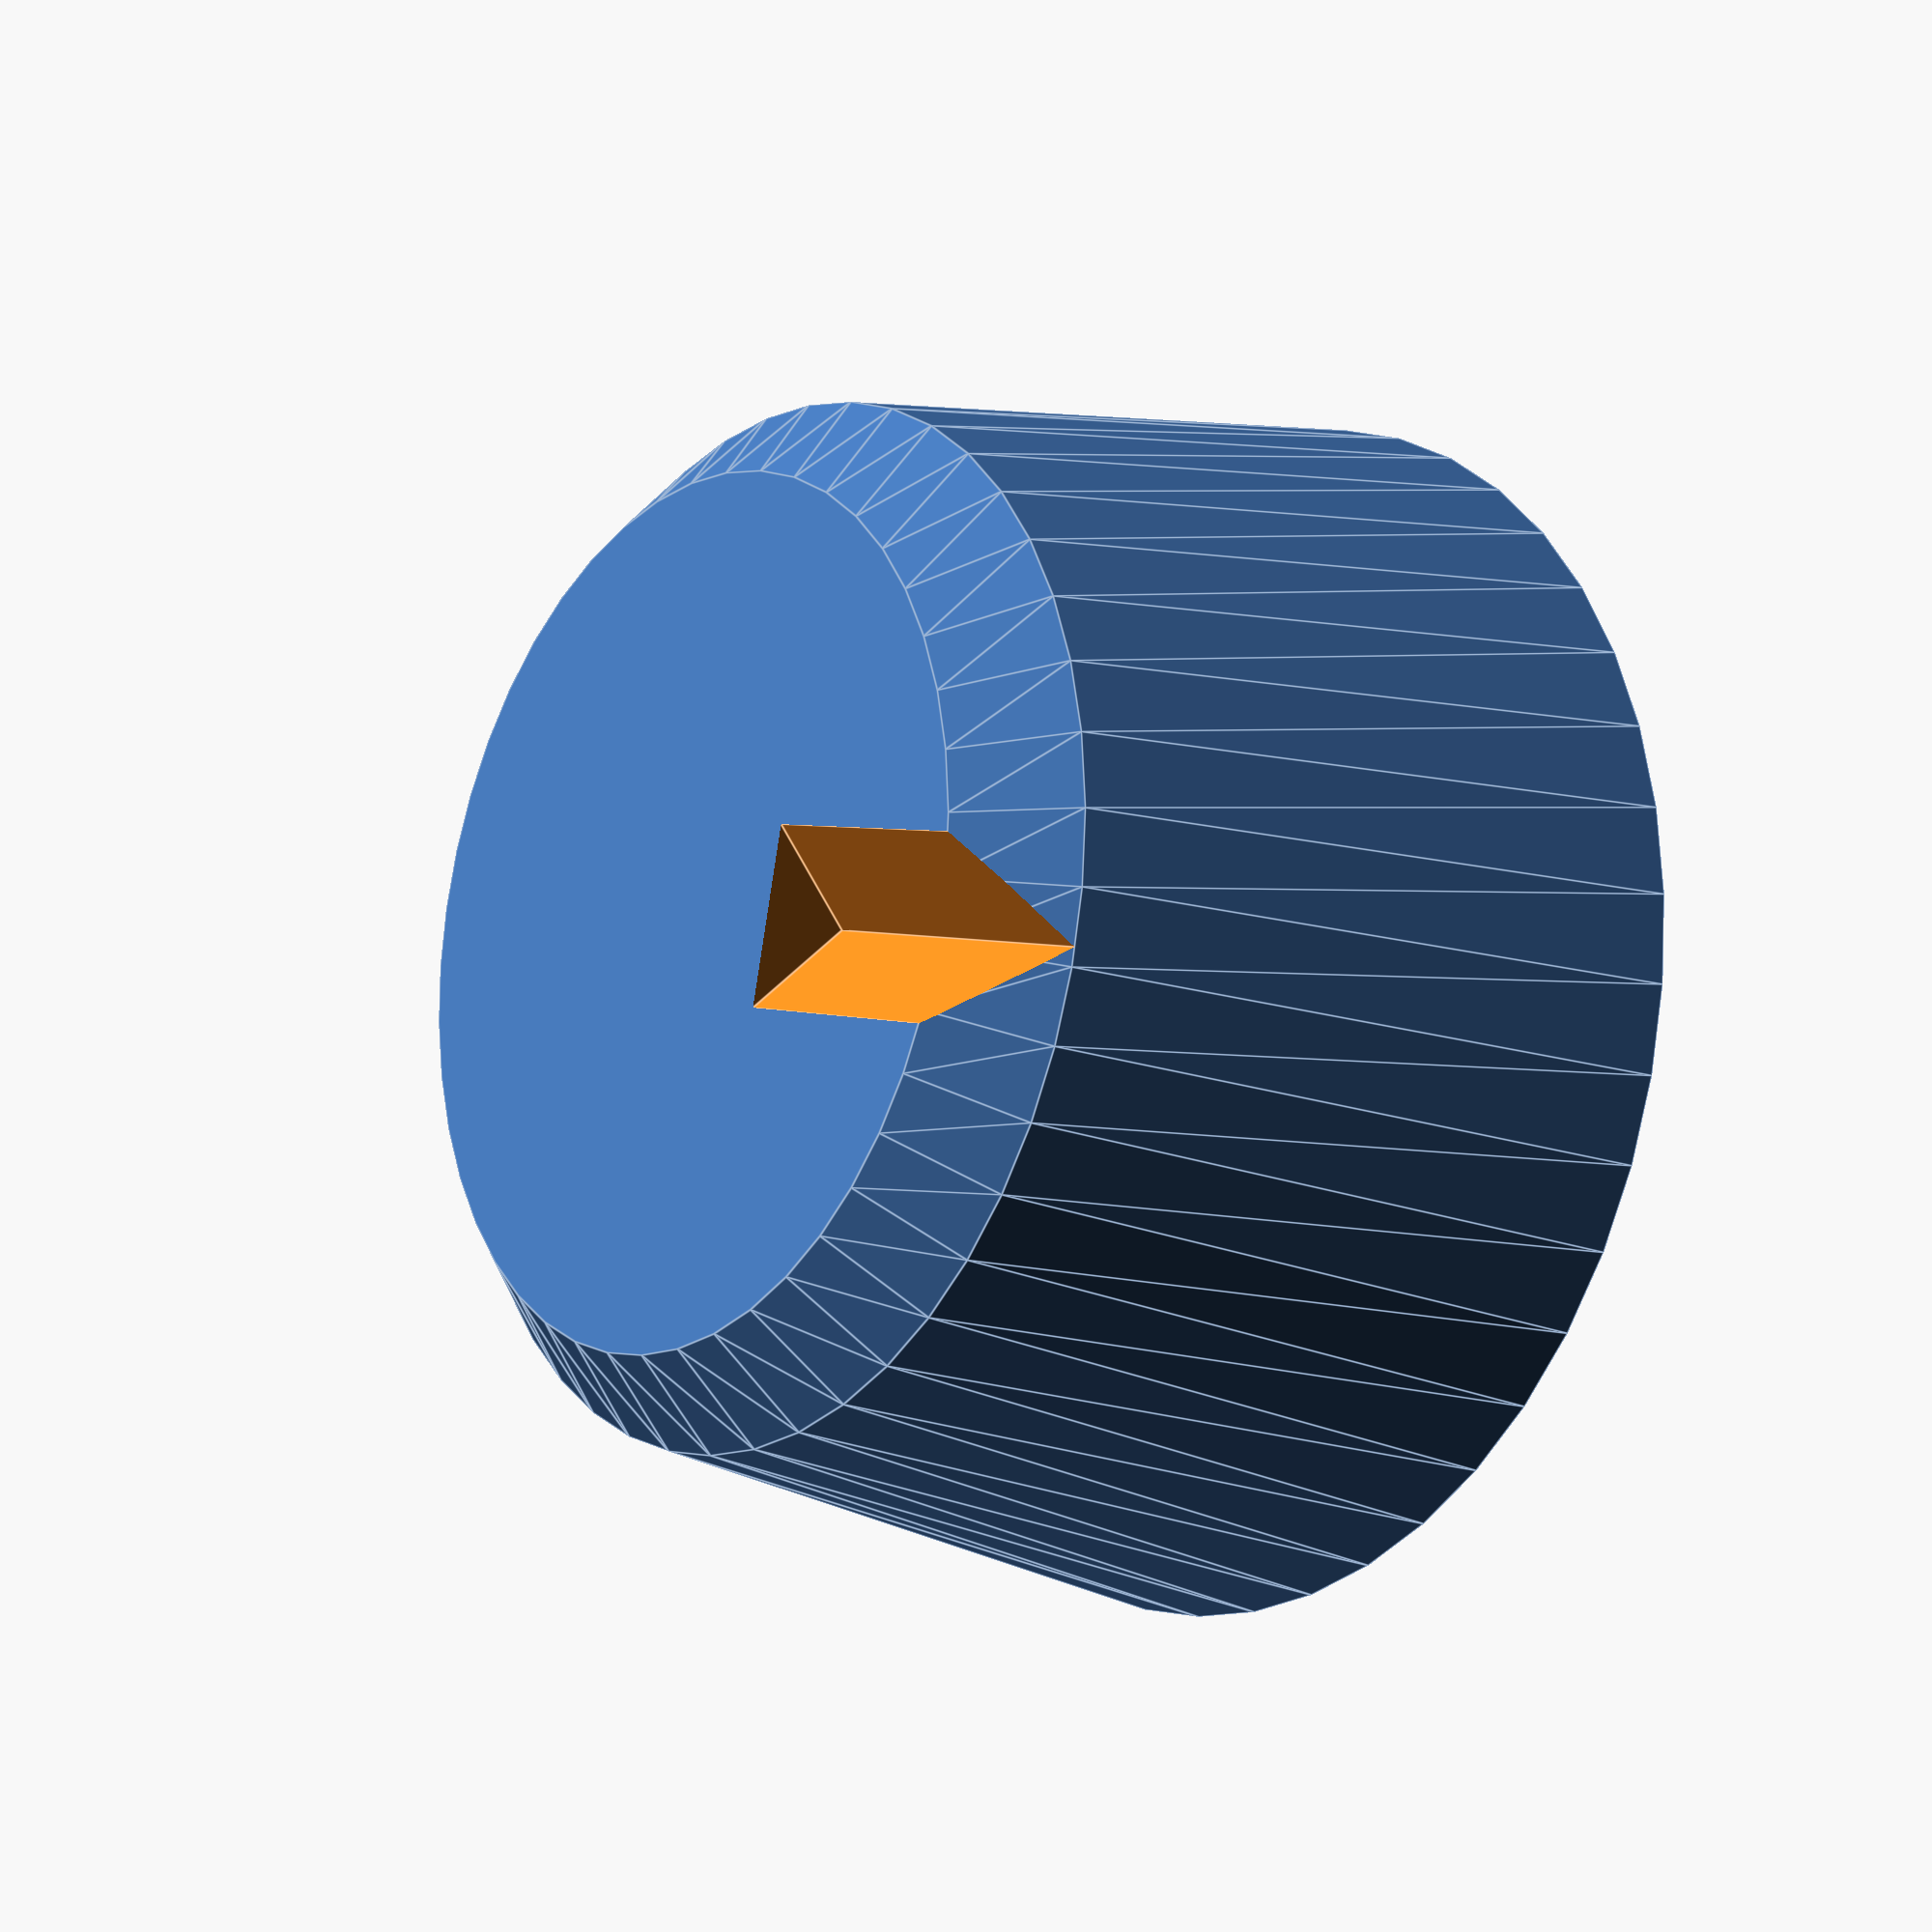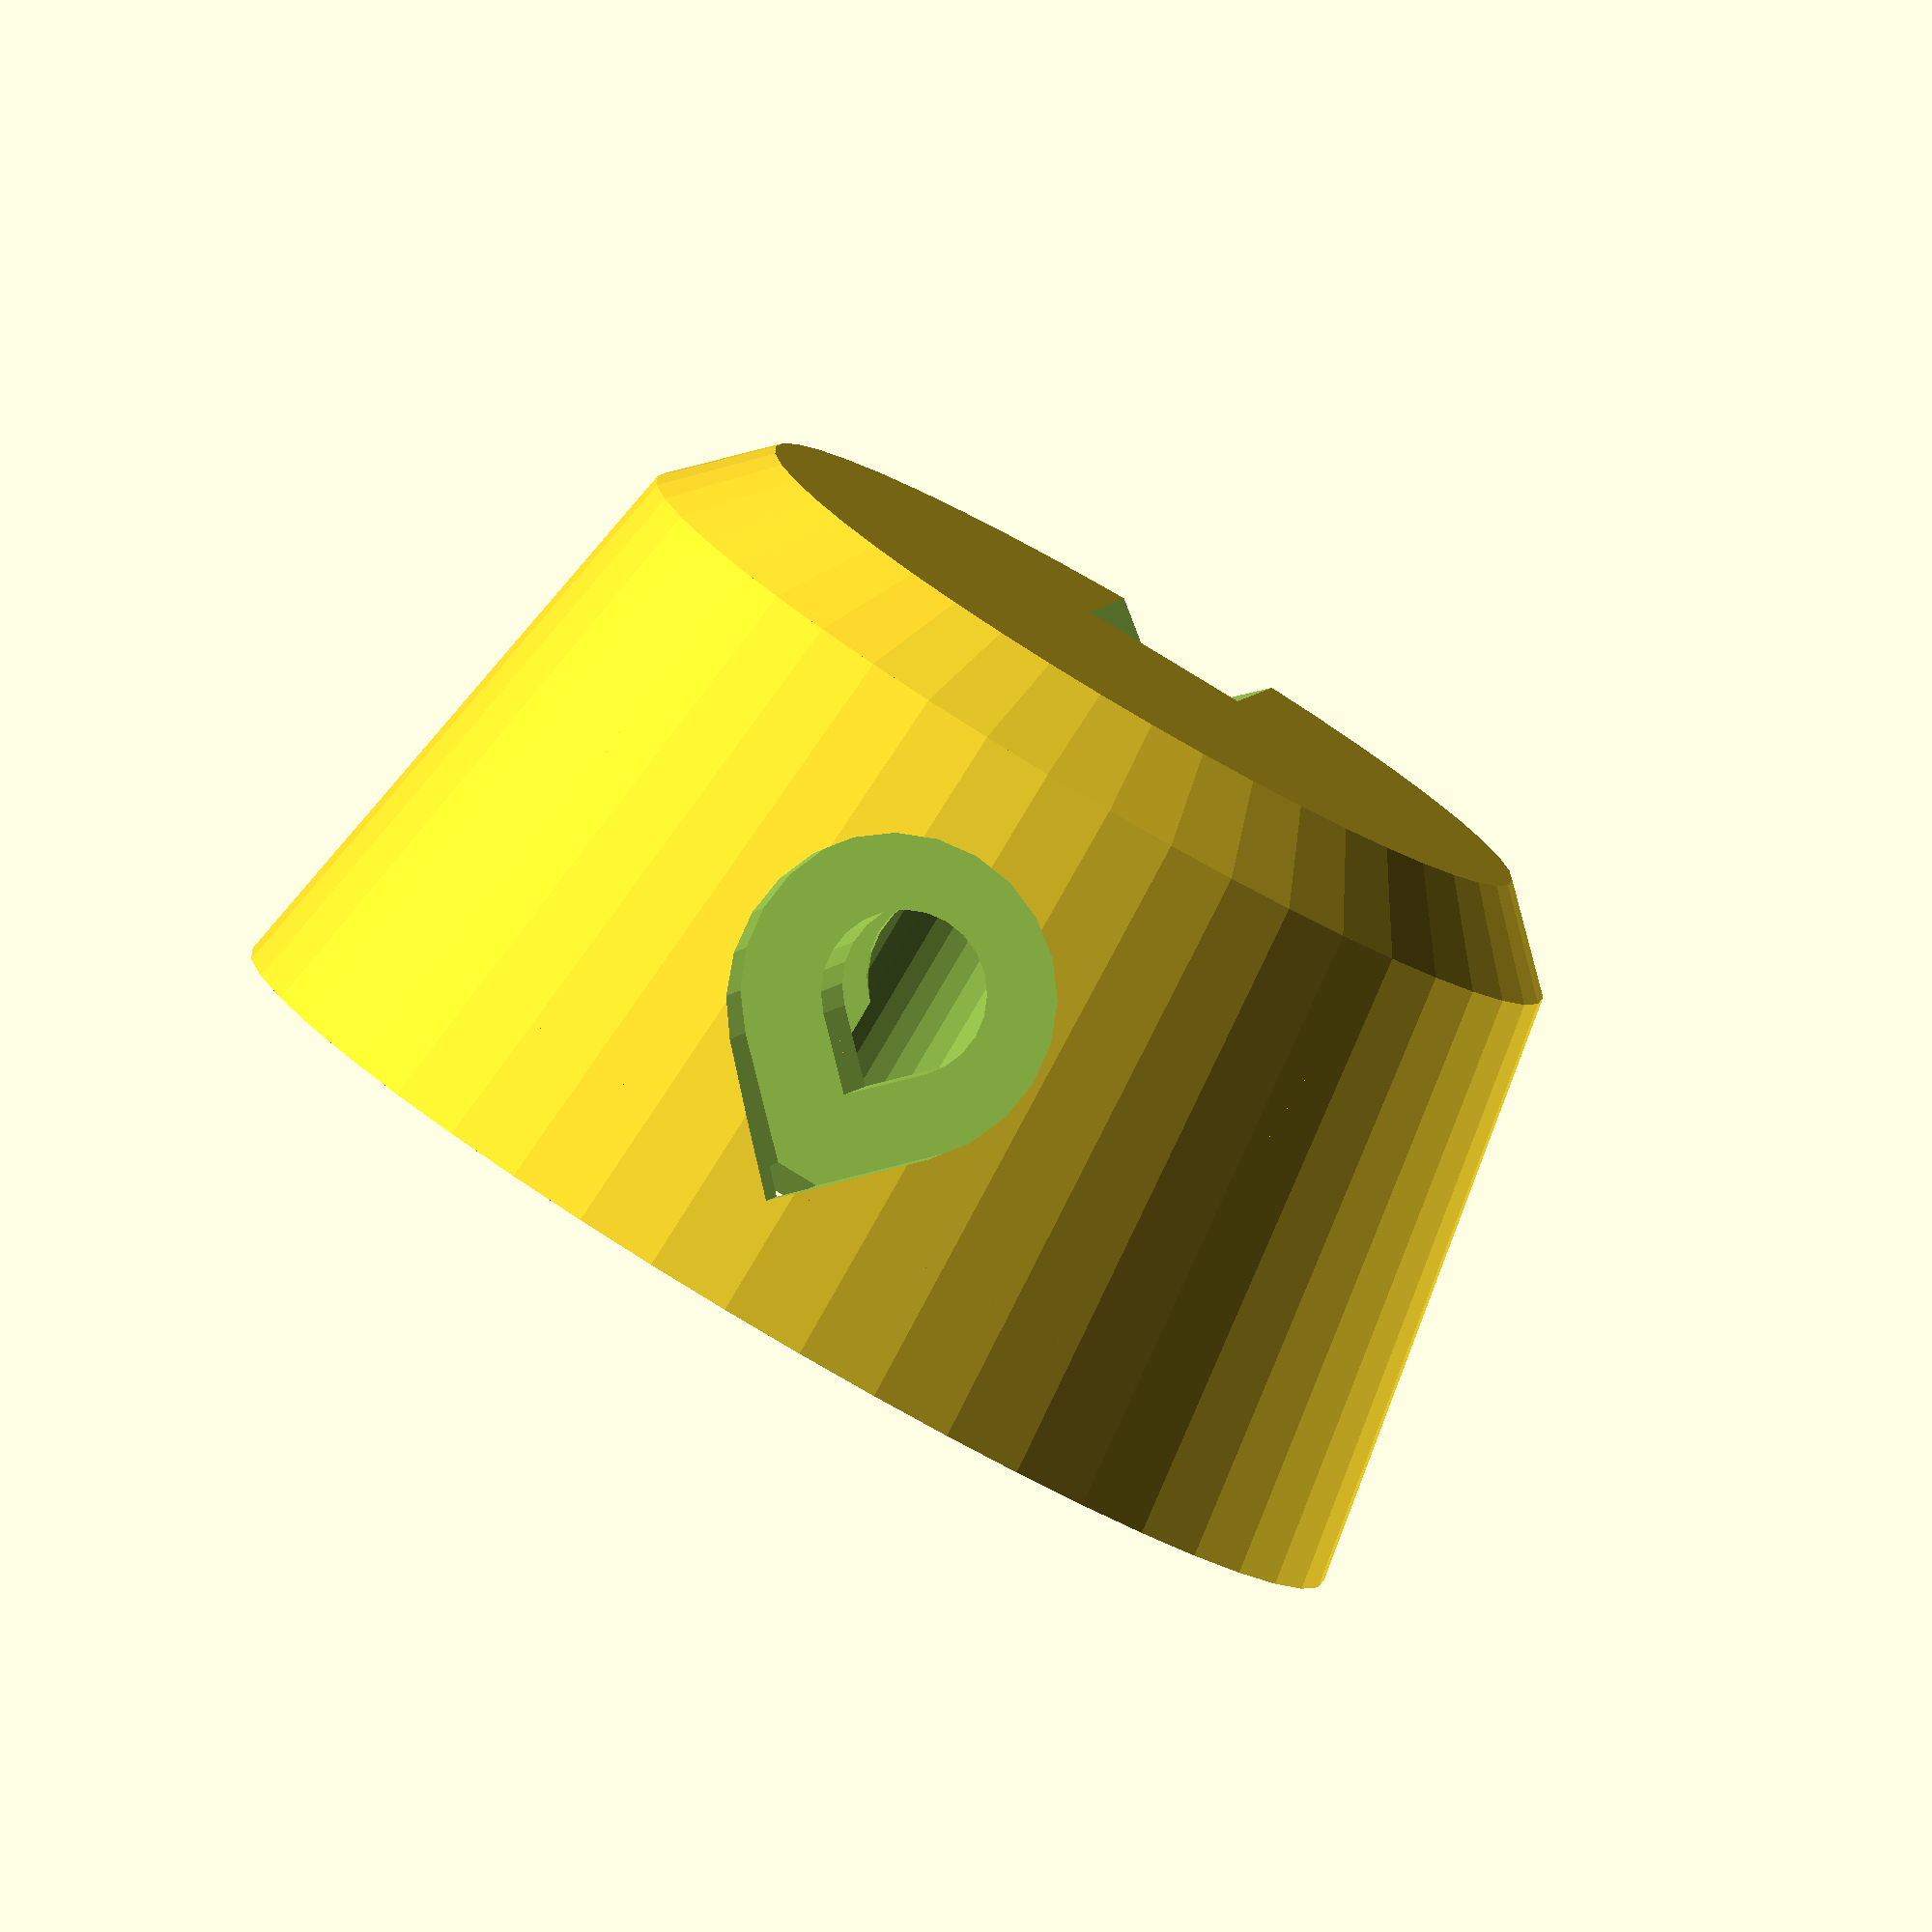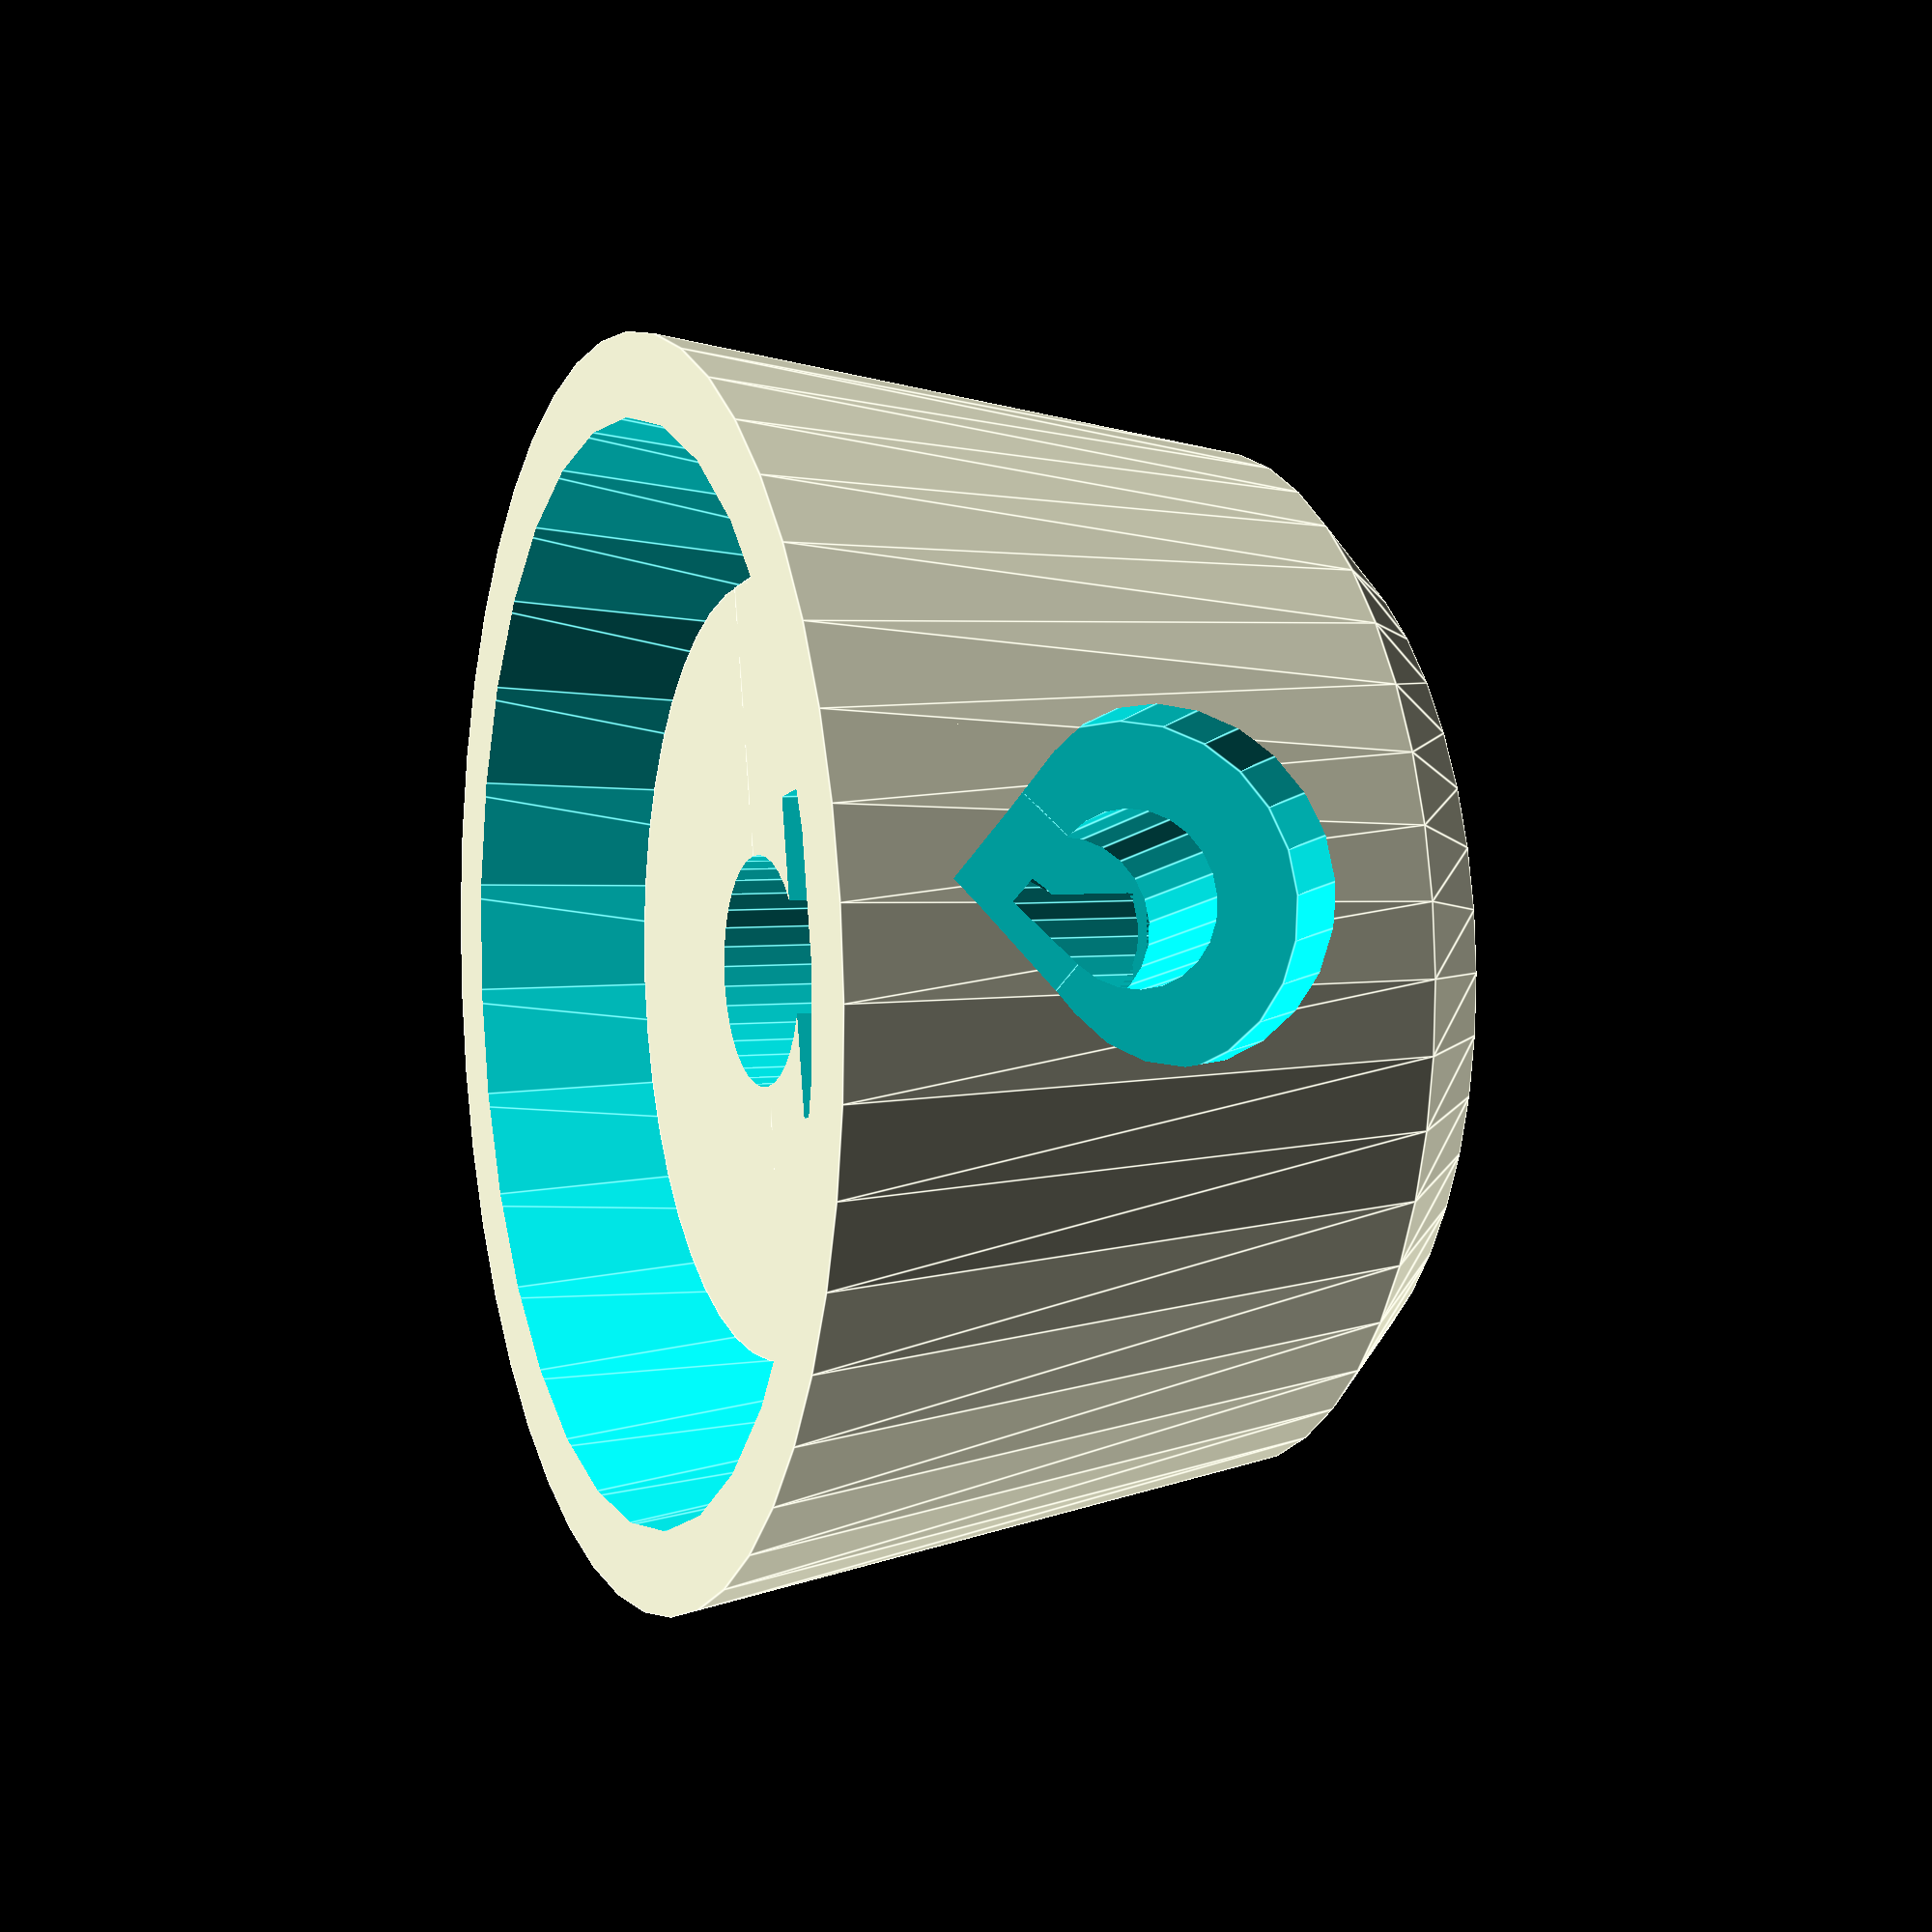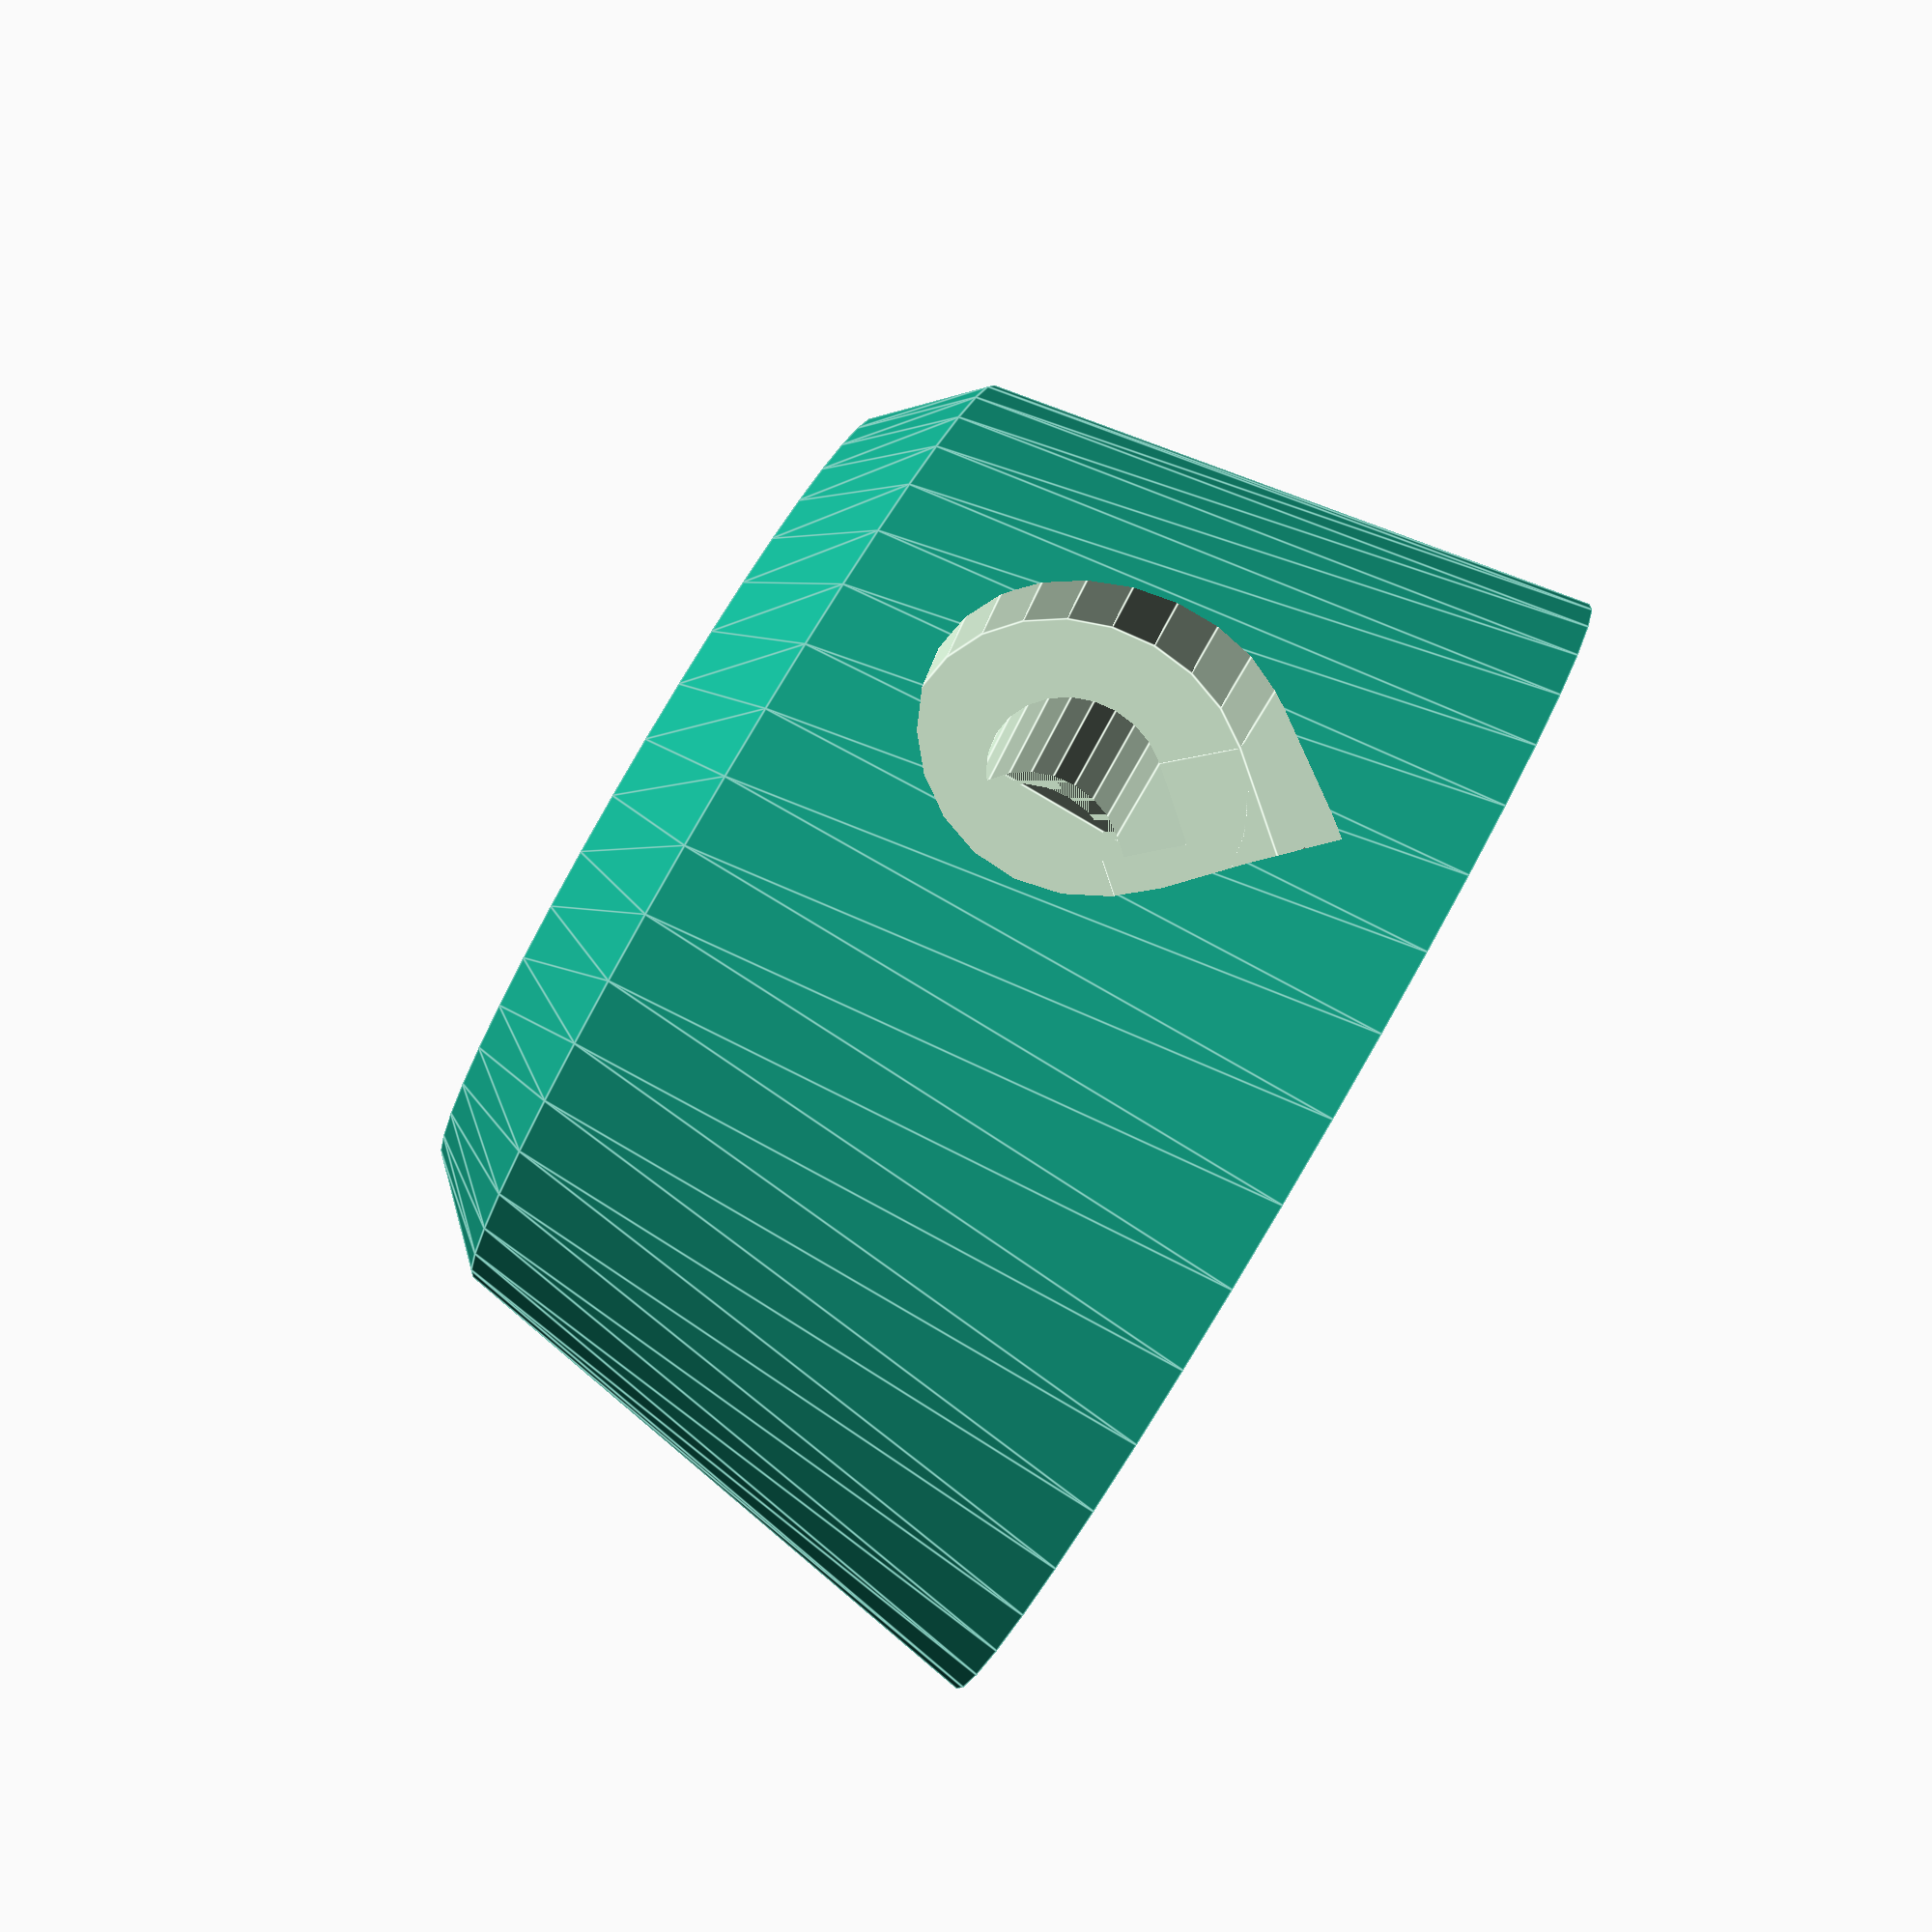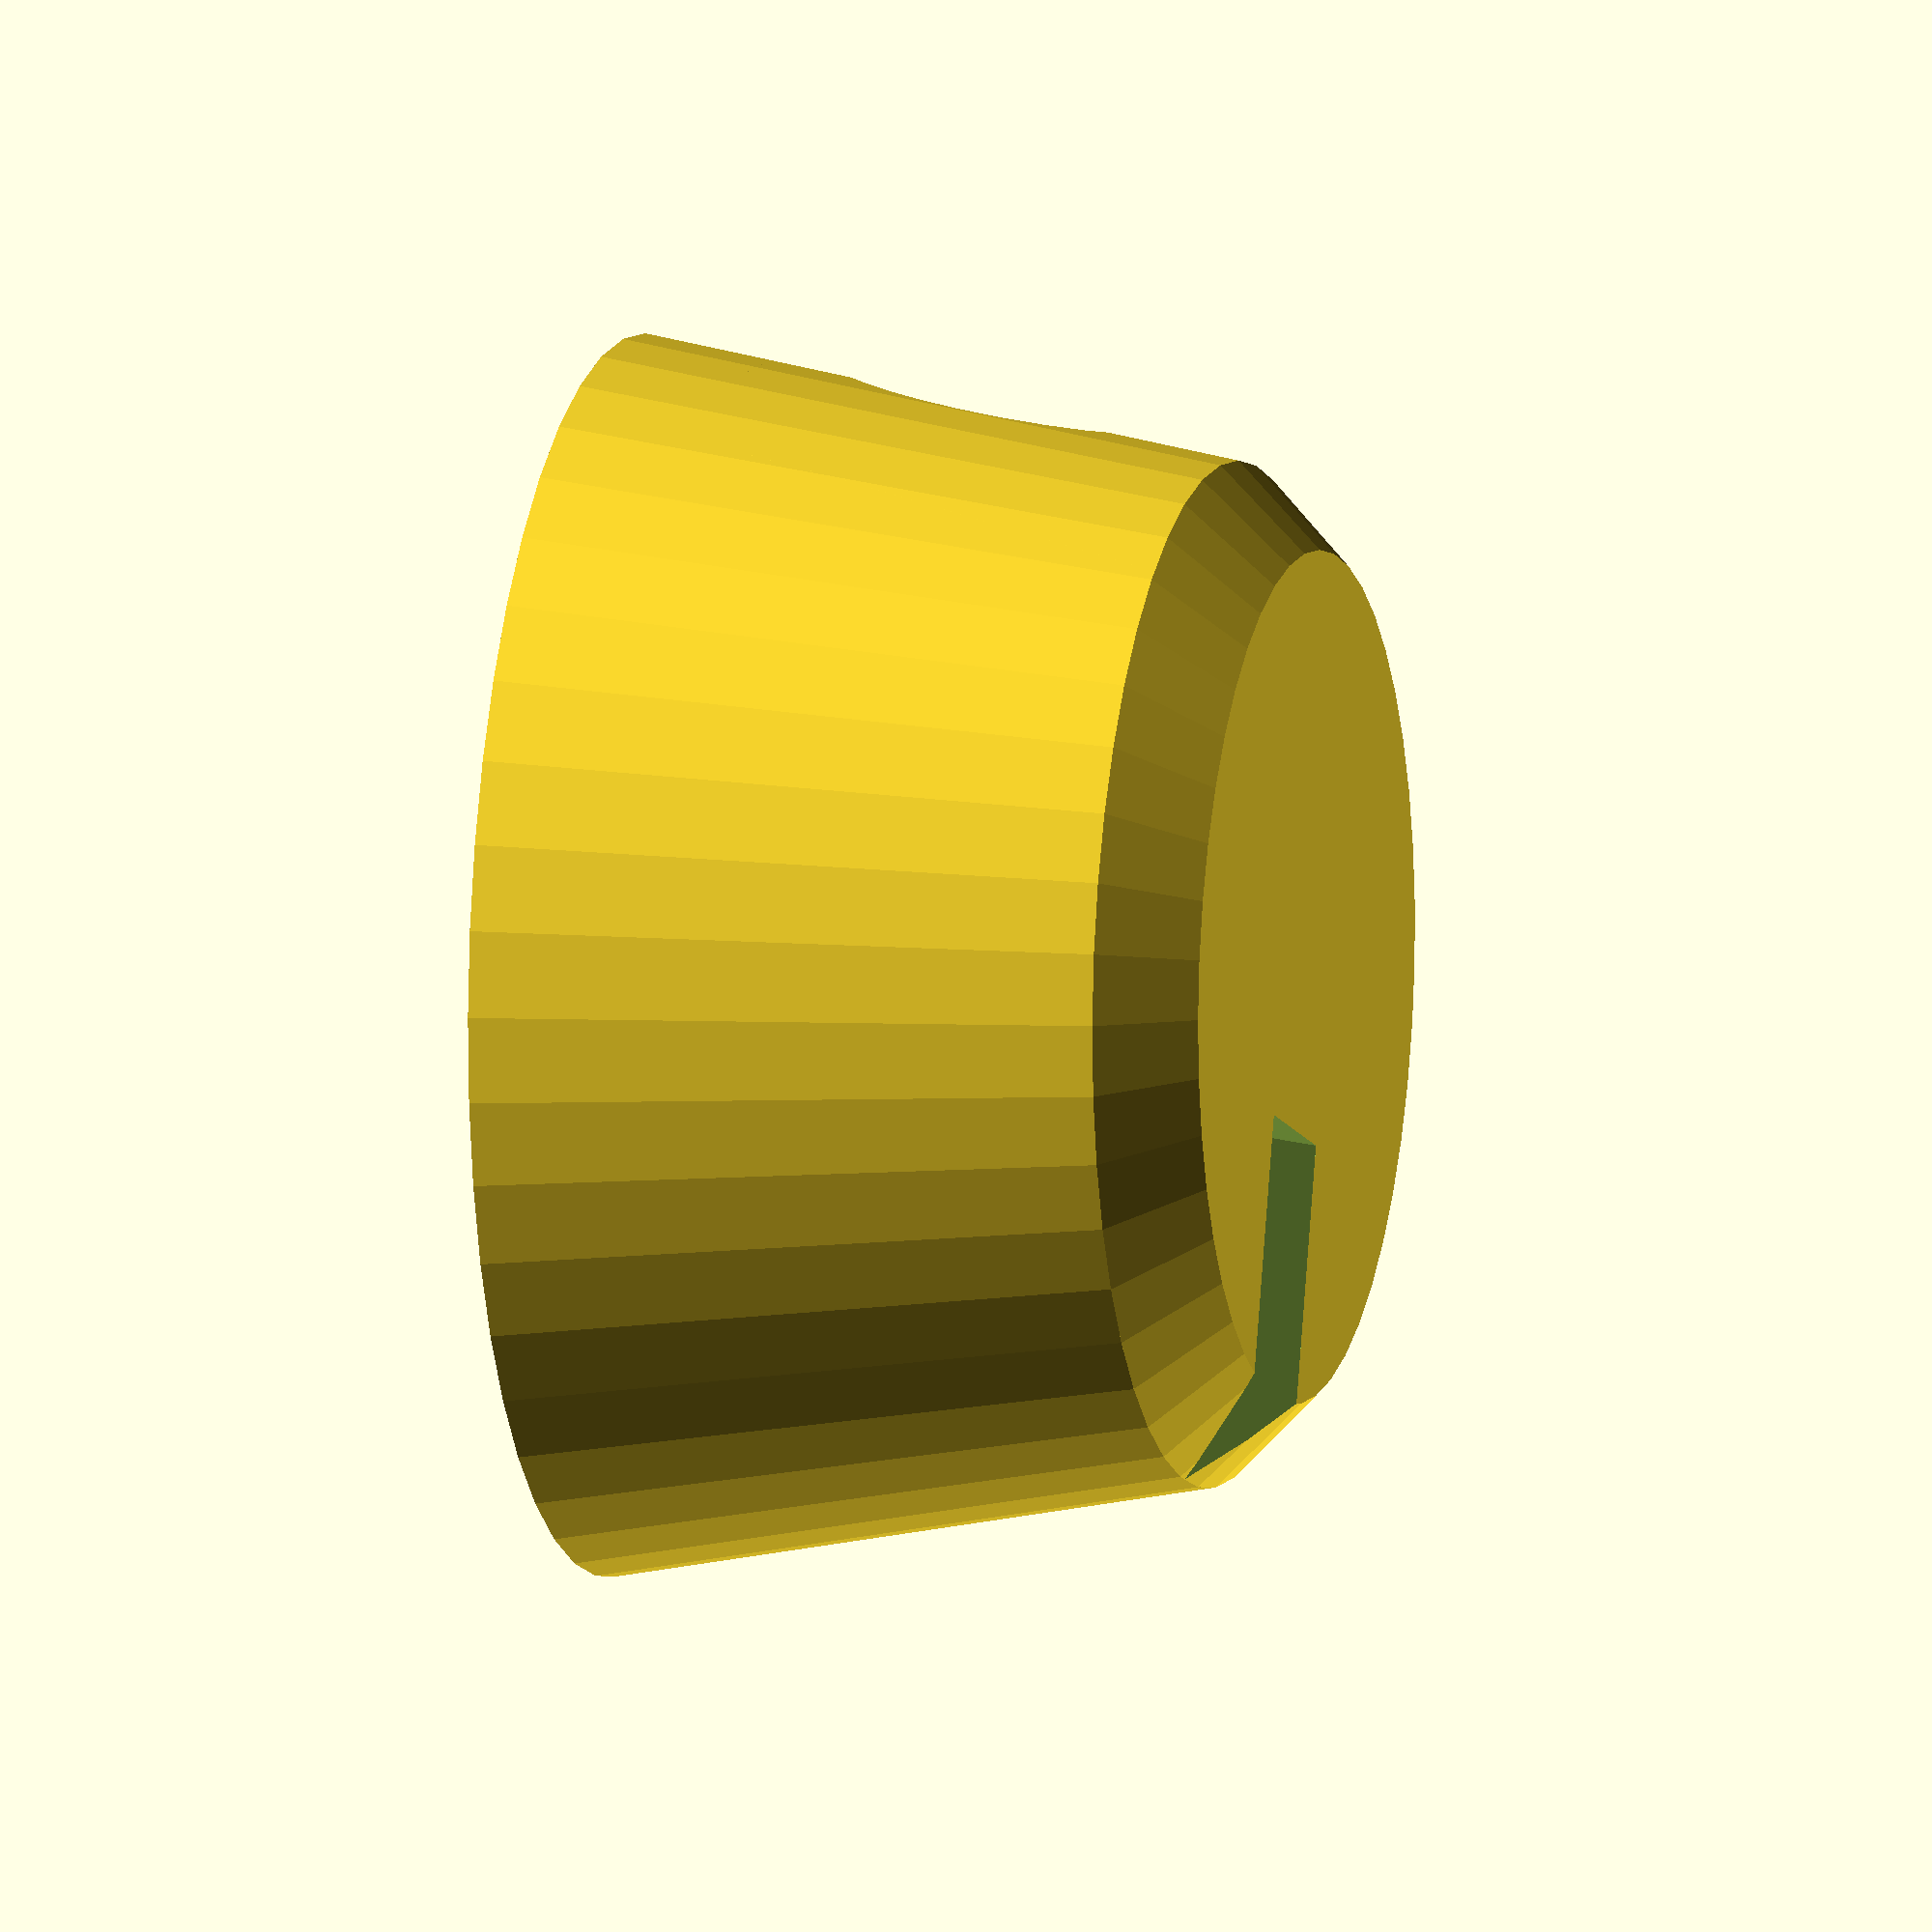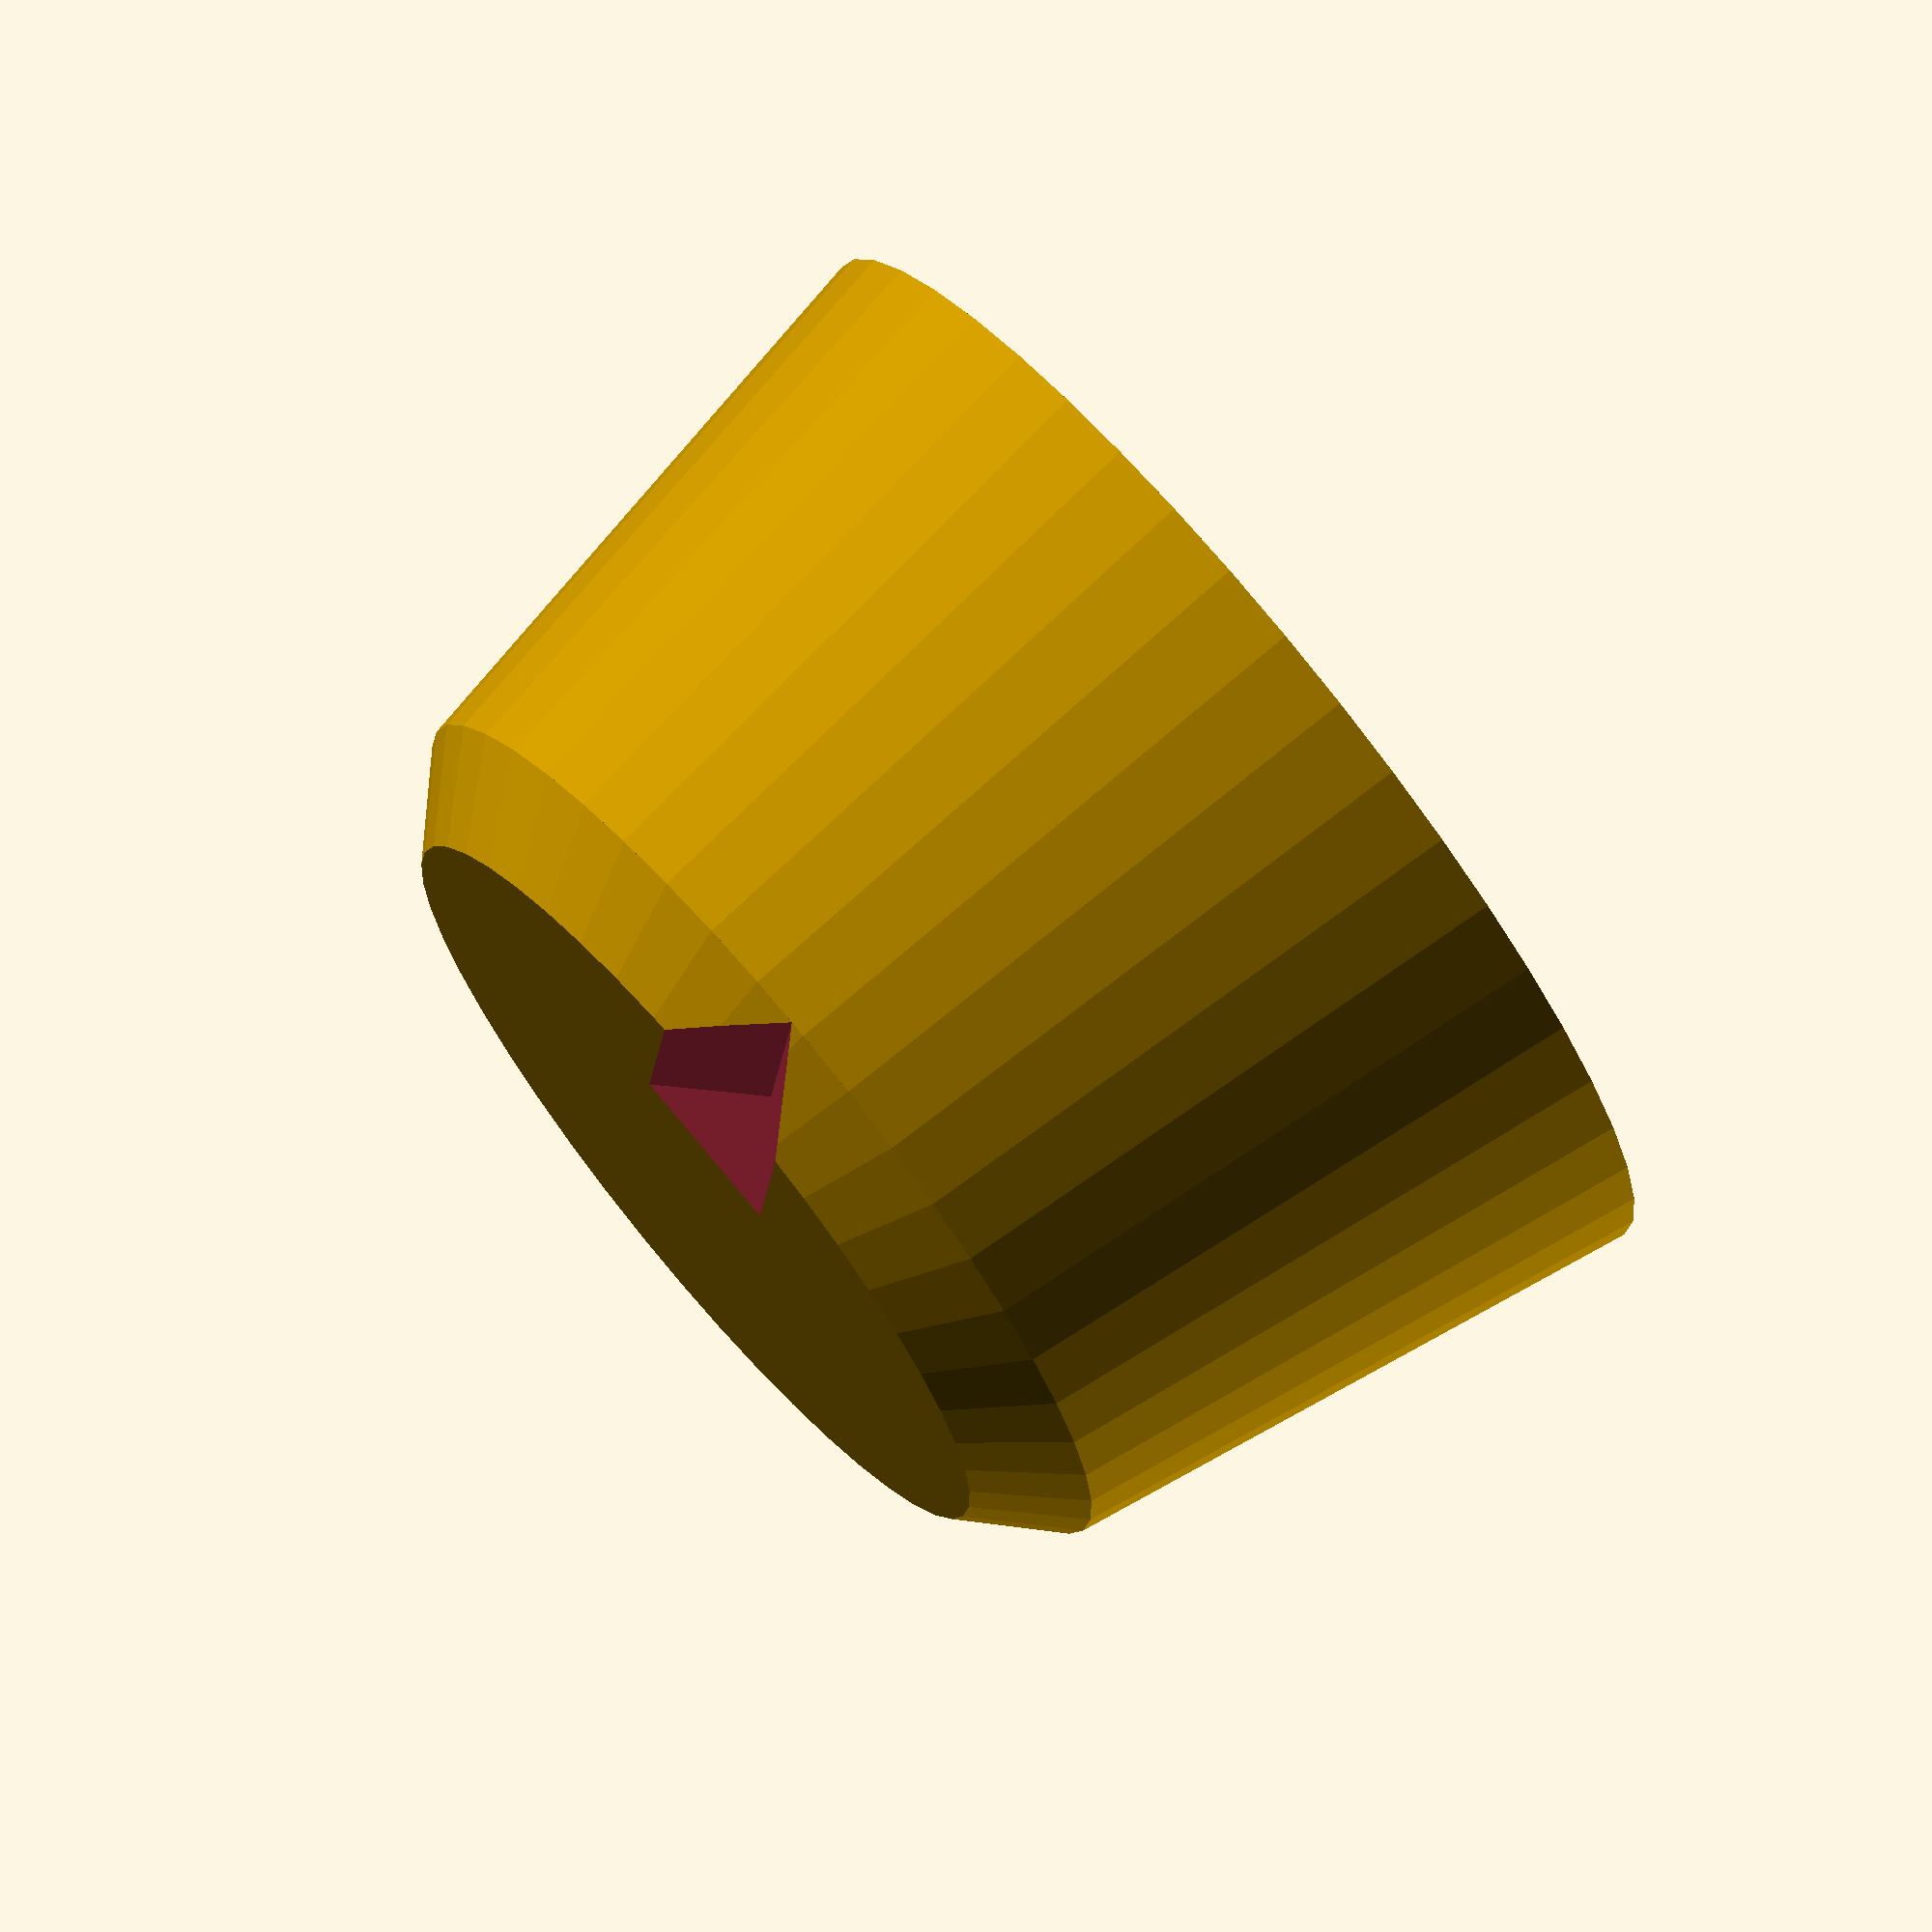
<openscad>
/*

    **** ROBUST PARAMETRIC KNOB FOR ROTARY CONTROLS *****

    Torbjorn Skauli (tskauli@gmail.com)
    August 2018, released in the public domain.

This is a rotary knob such as those used for volume controls. The shape of the knob can be adjusted, mainly by changing its outer diameter, height and taper towards the top. It is also possible to add an arrow indicator on the top surface, and the shape can be made faceted rather than round. A bevelled edge around the top is also adjustable in the code.

The knob normally uses a set screw from the side. The screw is held by a nut resting on a washer, to ensure strength that allows for tightening. Either a headless setscrew can be used, or an optional recess for a flat head screw can be enabled. It is also possible to disable the screw and nut holes, for press fit on the shaft The inner structures can be recessed into the knob to enclose the mounting nut of the shaft in the panel.

The knob is designed to be printed upside down, and does not need any support material on printers capable of printing a 45-degree overhang, thanks to teardrop-shaped holes.

To assemble, first insert a washer and a nut in their slots, and then thread the screw in from the side. The washer may need to be pressed in with some force using pliers, depending on the accuracy of the print. If using a headed screw, the knob looks nicest if the screw length is such that the head is approximately flush with the outer surface when tightened.

*/
has_setscrew=1; // [ 1:include a set screw, 0:only shaft hole ]
has_arrow=1;    // [ 1:include an indicator arrow, 2:plain top ]
has_screwhead=1;// [ 1:screw with head - enlarged hole, 0:hex socket set screw ]

// No. of outer facets, or =0 if smooth
facets=0;       

// Pot/encoder axis diameter
axdia=4.2;      

// Knob outer diameter
outdia=23;      

// Height of outer part of knob
outheig=13;     

// Recess depth inside outer shell to accommodate pot panel mount nut
innerrecess=2.5;

// Radius reduction for tapering of main part, =0 for cylindrical shape.
rtaper=2;       

// set screw diameter
scrdia=3;       

/* [Hidden] */
twall=1.2;      // outer wall thickness
thinwall=0.5;   // thickness at the bottom of the axis hole (to push in as far as possible)
taxis=5;        // thickness of material around axis
tol=0.025;      // tolerance for fit, adapt to printer
gap=0.1;        // loose fit, adapt to printer
cacc=3;         // SPEED / ACCURACY scaling factor for $fn etc. 1=draft, >1=final
rbevel=1.6;     // delta radius to bevel start, also depth of arrow

// Hardware dimensions (adapted from. http://www.metrication.com/engineering/fastener.html)
scrhdia=2*scrdia;       // screw head diameter
washdia=2.6*scrdia;     // washer diameter and thickness
washthic=0.5;           // washer thickness
nutdia=1.9*scrdia;      // nut smallest diameter
nutdiaouter=2.2*scrdia; // nut largest diameter and thickness (check)
nutthic=0.9*scrdia;     // nut thickness
axgapfac=0.06;          // factor to move nut room closer to axis, rel to axis radius to avoid thin walls between nut and axis

wscrbase=axdia+2*taxis; // width of screw base
lscrbase=4*scrdia;      // length of screw base
innheig=outheig-innerrecess;// height of inner part
scrheig=innheig-max(washdia/2, scrdia);// height of screw hole

module teardropHole(lh,rh){ // Hole with 45-degree teardrop shape, no support material
    rotate([0,0,-135])
    union(){
        cylinder(h=lh,r1=rh,r2=rh,$fn=8*cacc);
        cube([rh,rh,lh]);
    };
};
module outershape(){ // Outer shape of knob
    union(){
        if (facets){
            translate([0,0,rbevel])
            cylinder(r1=(outdia)/2-rtaper,r2=outdia/2,h=outheig-rbevel,$fn=facets);
            cylinder(r1=(outdia)/2-rbevel-rtaper,r2=(outdia)/2-rtaper,h=rbevel,$fn=facets);
        }
        else{
            translate([0,0,rbevel])
            cylinder(r1=(outdia)/2-rtaper,r2=outdia/2,h=outheig-rbevel,$fn=15*cacc);
            cylinder(r1=(outdia)/2-rbevel-rtaper,r2=(outdia)/2-rtaper,h=rbevel,$fn=15*cacc);
        };
        
    };
};
module cavity(){ // inner cavity, to save plastic
    translate([0,0,max(twall,rbevel+thinwall)]) // cavity to save plastic
    cylinder(r1=(outdia)/2-twall-rtaper,r2=(outdia)/2-twall,h=outheig,$fn=10*cacc);
};
module axismount(){ // axis hole and clamp screw block
    intersection(){
        union(){ 
            // axis tube
            cylinder(d=axdia+2*taxis,h=innheig,$fn=15*cacc);
            // block for nut
            if (has_setscrew)
                translate([-wscrbase/2,0,0])
                cube([wscrbase,outdia/2,innheig]);
        };
        // ensure fit within outer shape
        outershape();
    };
};
module holes(){ // shapes to be carved out of the knob
    // axis hole
    translate([0,0,thinwall]) 
    cylinder(d=axdia+tol,h=innheig,$fn=12*cacc);

    // arrow indicator
    if (has_arrow)
        translate([0,-outdia/8,0])
        rotate([90,0,0])
        cylinder(r=rbevel,h=outdia,$fn=4);
    
    // holes and recesses for screw, nut and washer
    if (has_setscrew) {
        // screw hole
        translate([0,0,scrheig])
        rotate([-90,0,0])
        teardropHole(rh=(scrdia+gap)/2,lh=outdia);
        
        //nut recess
        translate([-(nutdia+gap)/2,axdia*(0.5-axgapfac),scrheig-nutdiaouter/2-gap])
        cube([nutdia+gap,nutthic+axdia*axgapfac,outheig]);
        
        
        // washer recess
        translate([-(washdia+gap)/2,axdia/2+nutthic,scrheig-washdia/2-gap])
        cube([washdia+gap,washthic,outheig]);
        
        // screw head recess
        if (has_screwhead)
            translate([0,axdia/2+nutthic+washthic+scrdia,scrheig])
            rotate([-90,0,0]) 
            teardropHole(rh=(scrhdia+gap)/2,lh=outdia);
    };
  
};
difference(){ // screw holes and arrow erosion
    union(){ // shell and screw mount
        difference(){
            outershape();
            cavity();
        };
        axismount();    

    };
        holes();
};
</openscad>
<views>
elev=14.3 azim=75.9 roll=232.2 proj=p view=edges
elev=82.6 azim=171.3 roll=149.6 proj=o view=wireframe
elev=175.8 azim=258.3 roll=111.1 proj=p view=edges
elev=271.5 azim=25.0 roll=300.3 proj=p view=edges
elev=173.0 azim=163.0 roll=75.3 proj=o view=solid
elev=106.0 azim=354.8 roll=309.9 proj=o view=solid
</views>
